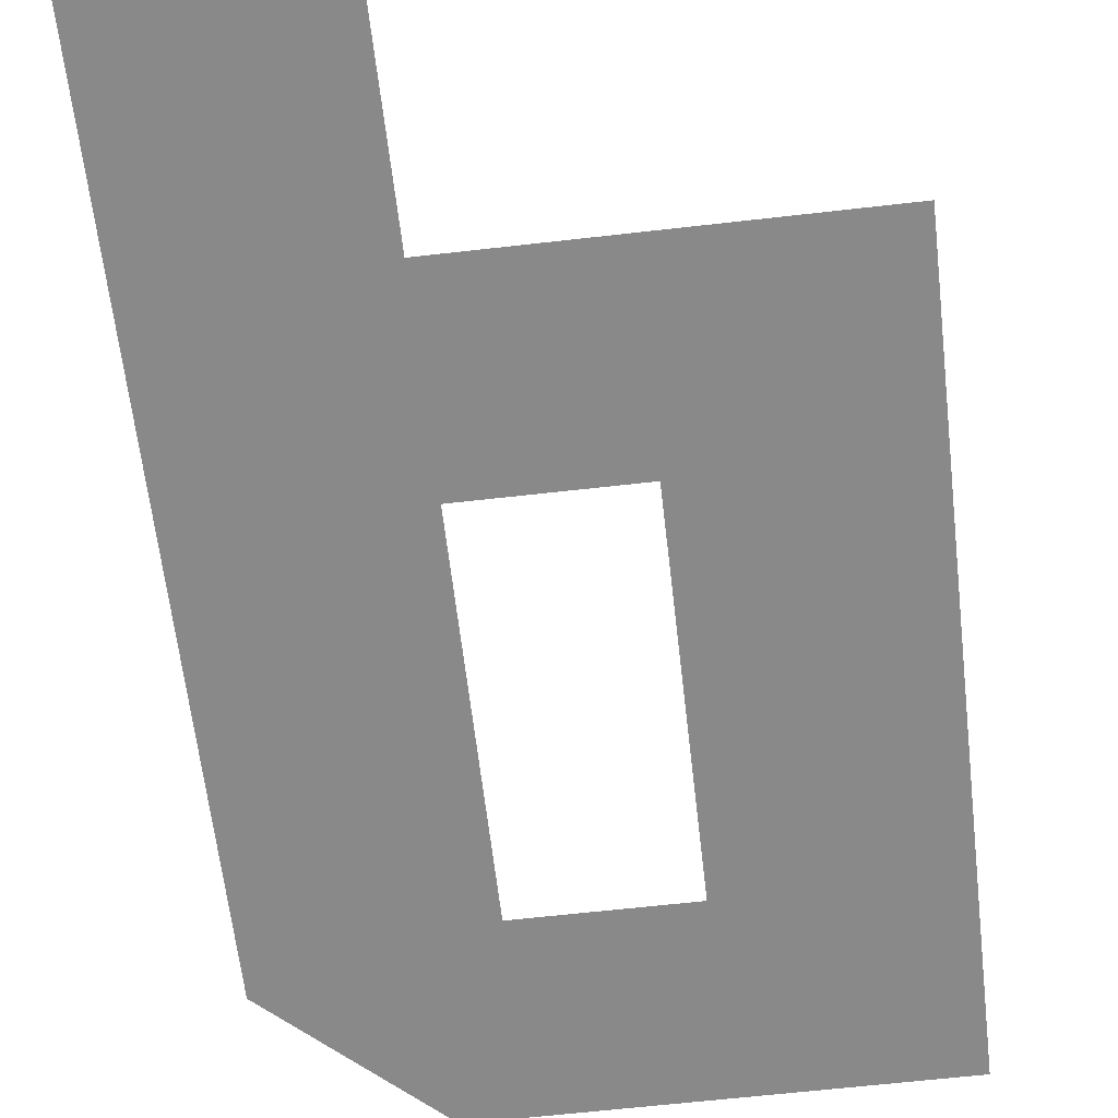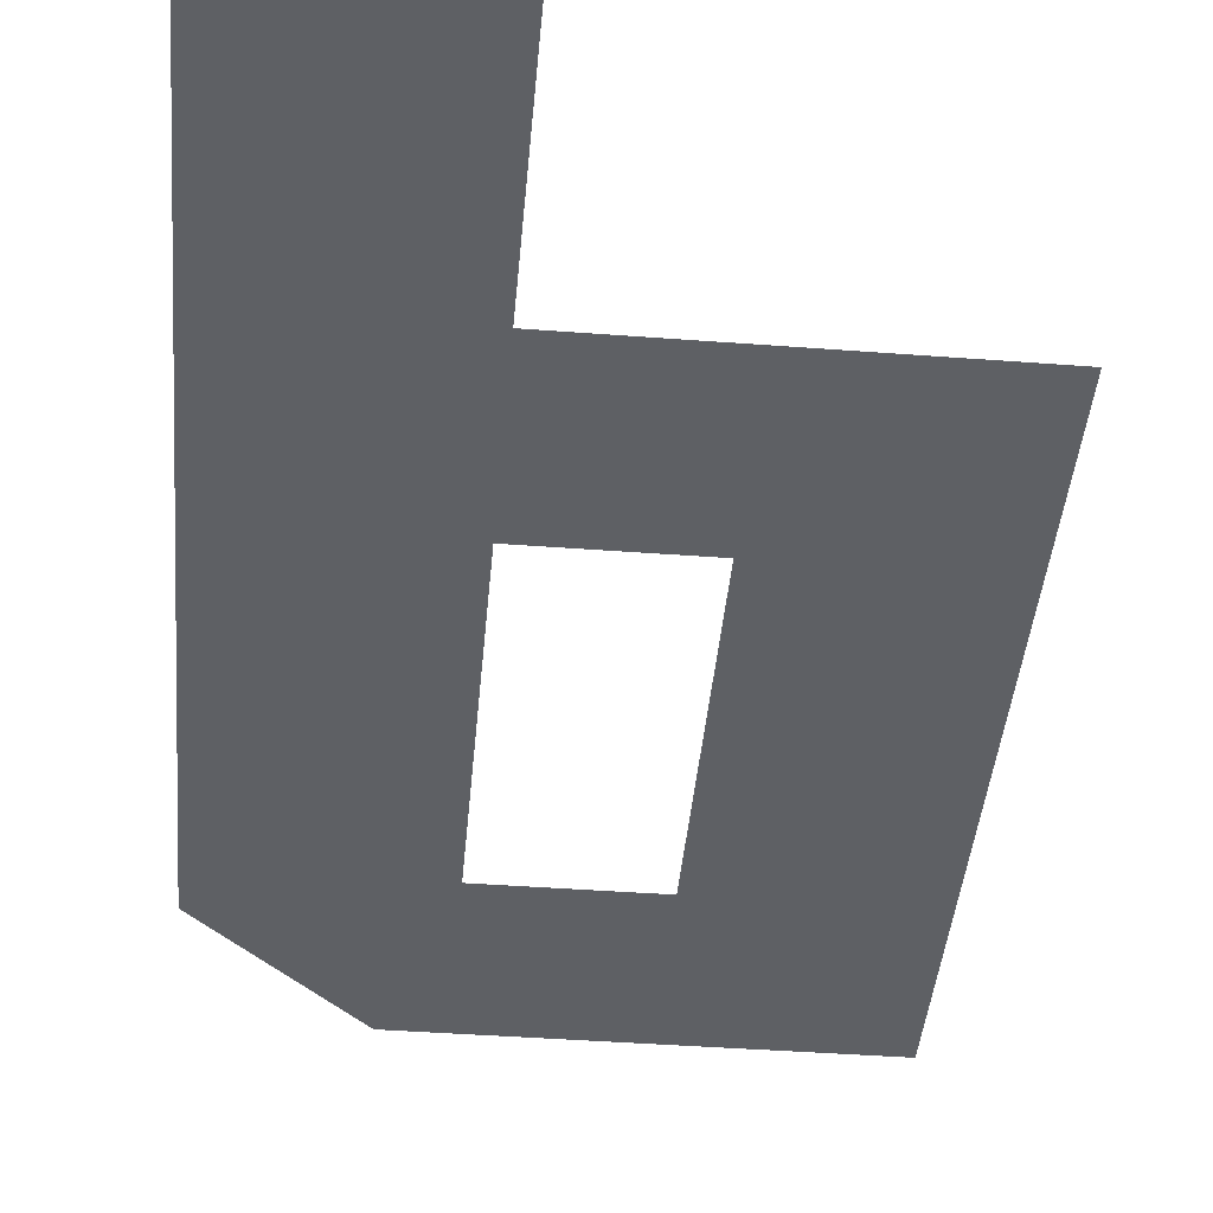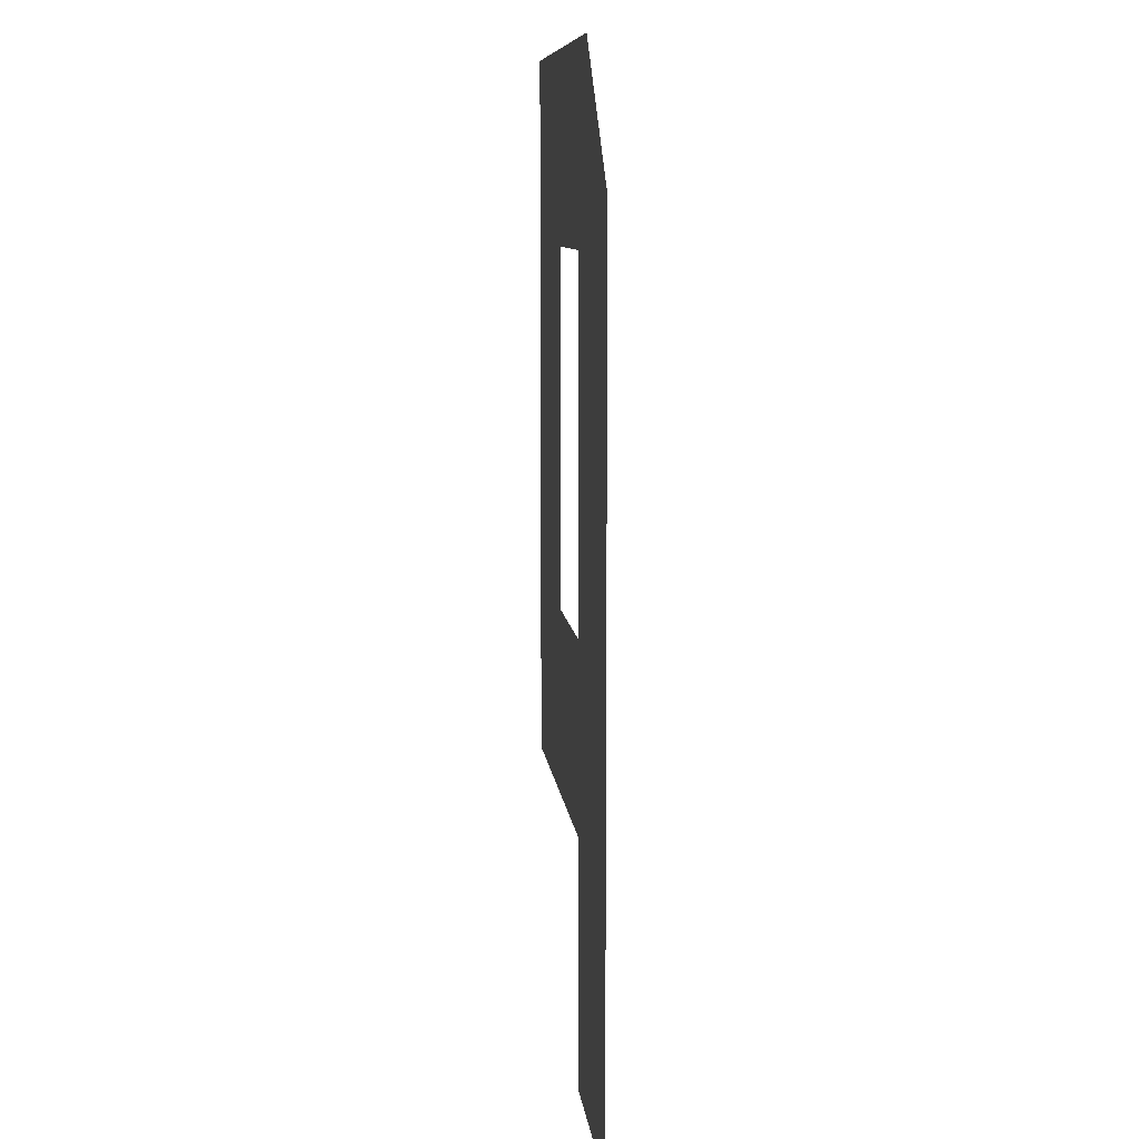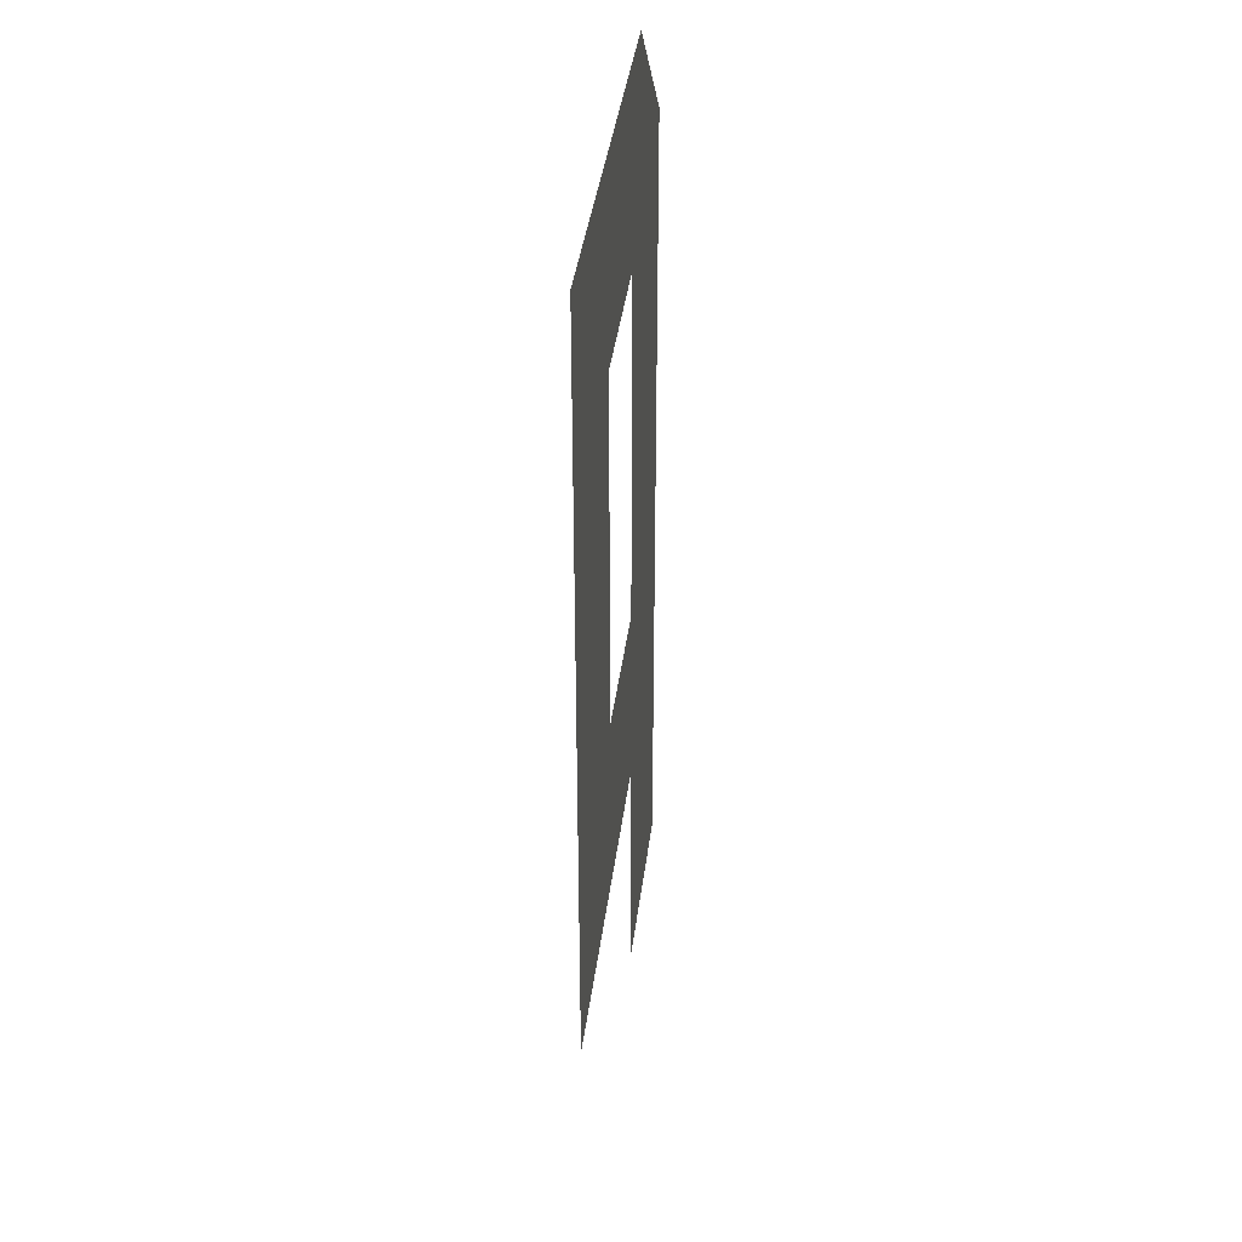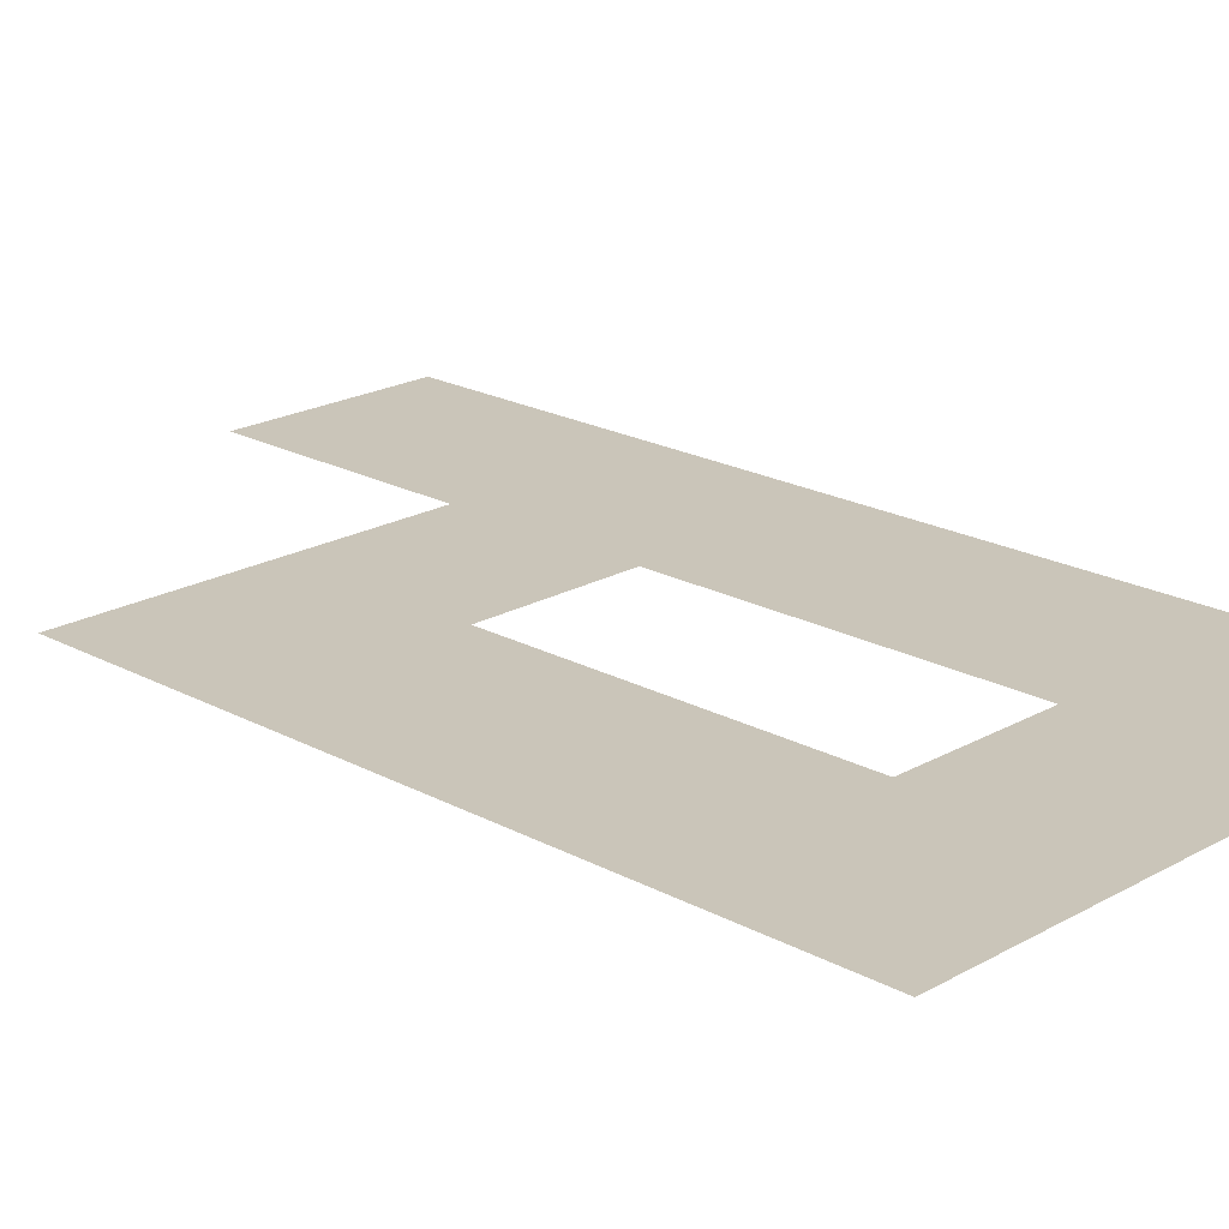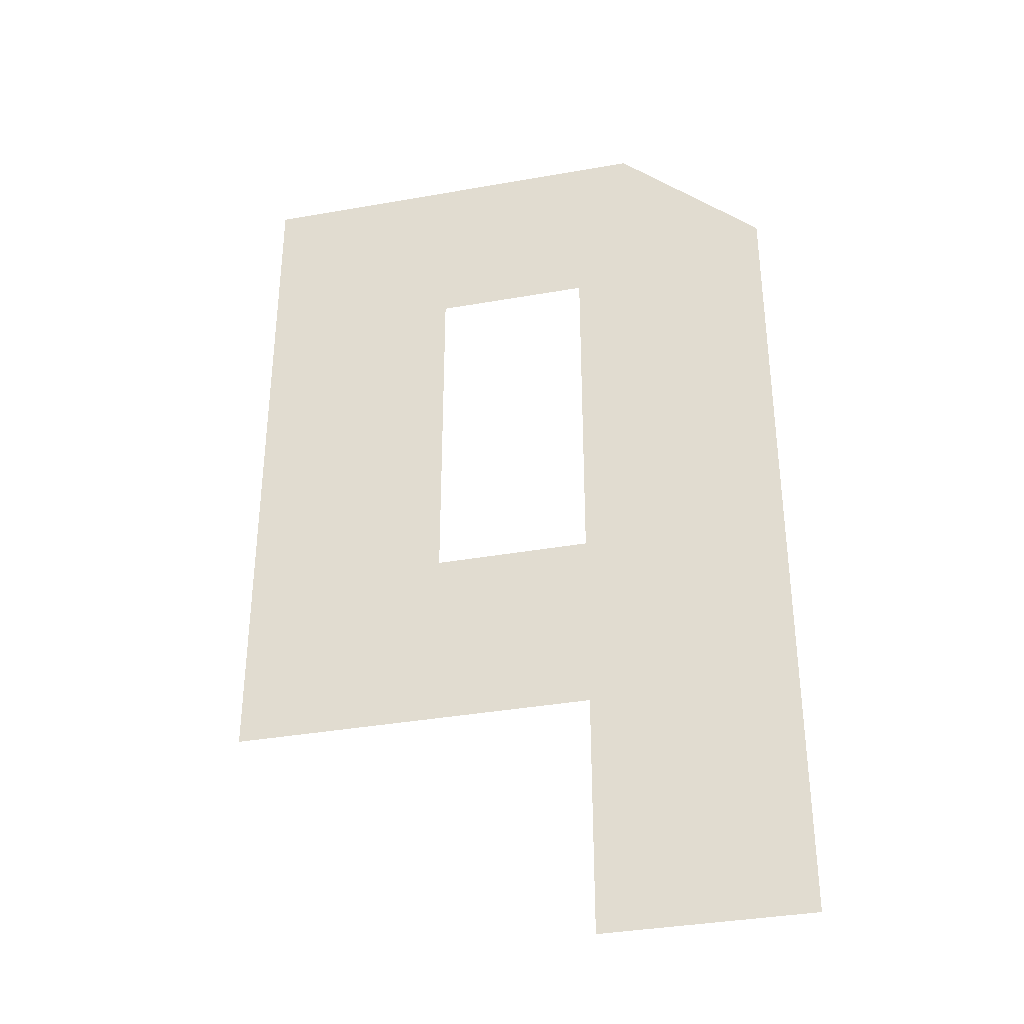
<metadata>
{"format":"obj","ext":"obj","renderer":"f3d","projection":"perspective","resolution":1024,"background":"white","views":[{"elev":-63.3,"azim":6.6,"up":"+Z"},{"elev":-43.1,"azim":-5.1,"up":"+Z"},{"elev":9.2,"azim":-96.2,"up":"+Y"},{"elev":37.1,"azim":96.8,"up":"+Y"},{"elev":20.6,"azim":134.4,"up":"+Z"},{"elev":-36.1,"azim":-166.9,"up":"+Y"}]}
</metadata>
<code>
v  -1.009 -1.736 -0
v  -0.2785 -1.736 -0
v  -0.2785 -0.857 -0
v  -0.2785 -0.1887 -0
v  0.2785 -0.1887 -0
v  1.009 -0.857 -0
v  1.009 1.736 -0
v  -0.2785 1.074 -0
v  -1.009 1.246 -0
v  -0.4821 1.736 -0
v  0.2785 1.074 -0
o P
g P
f 1 2 3
f 4 1 3
f 5 4 3
f 5 3 6
f 5 6 7
f 1 4 8
f 9 1 8
f 10 9 8
f 10 8 11
f 7 10 11
f 5 7 11

</code>
